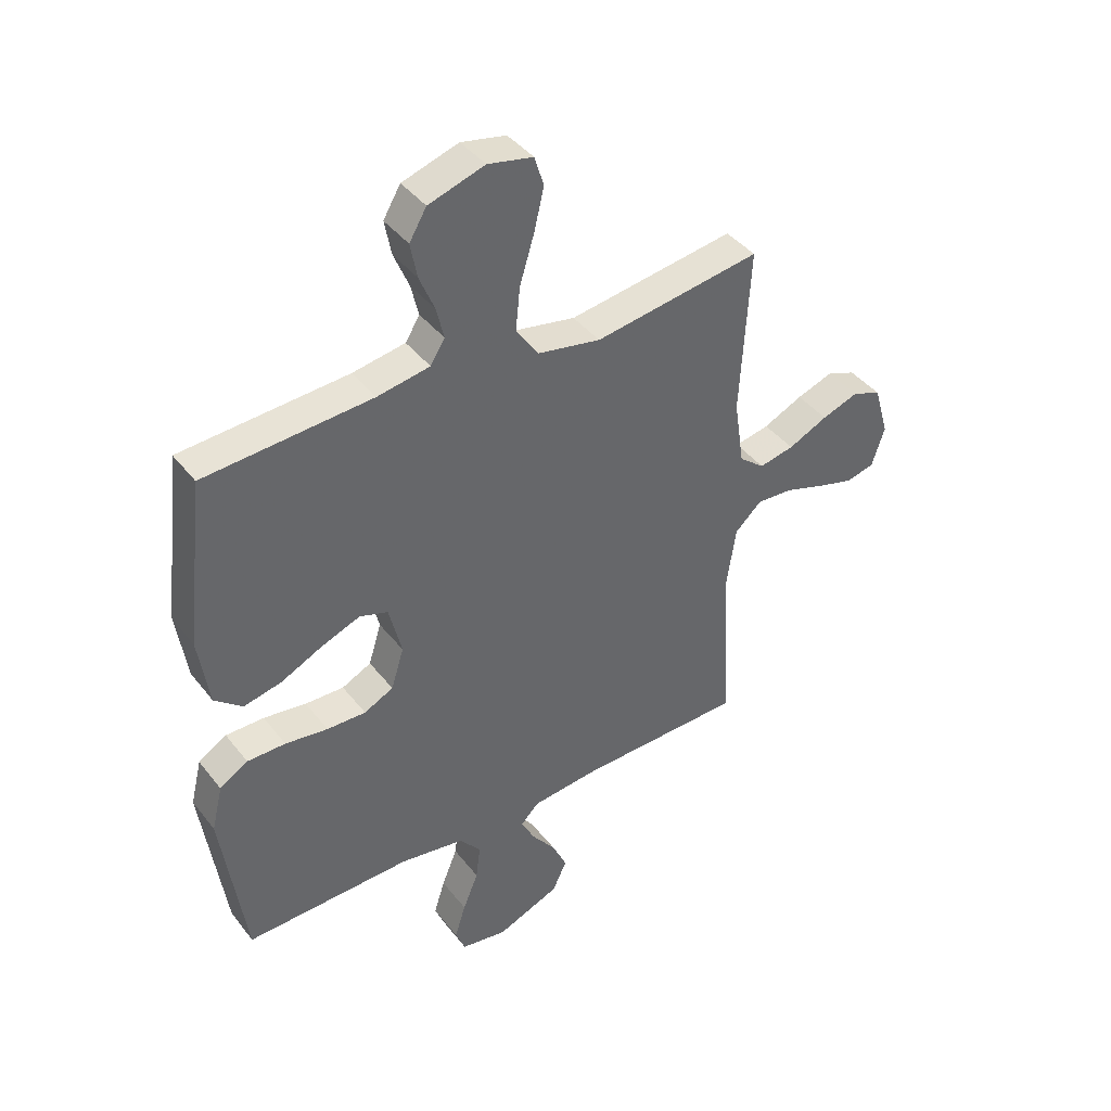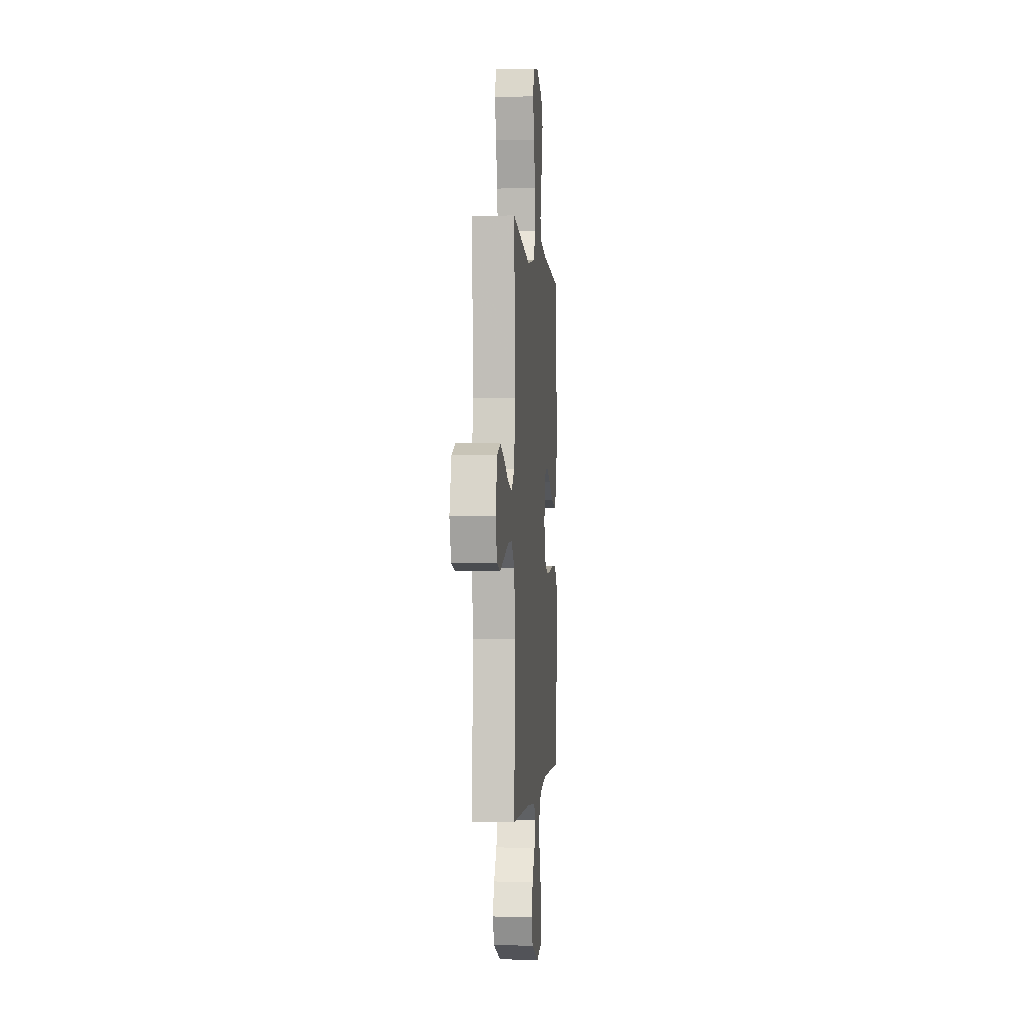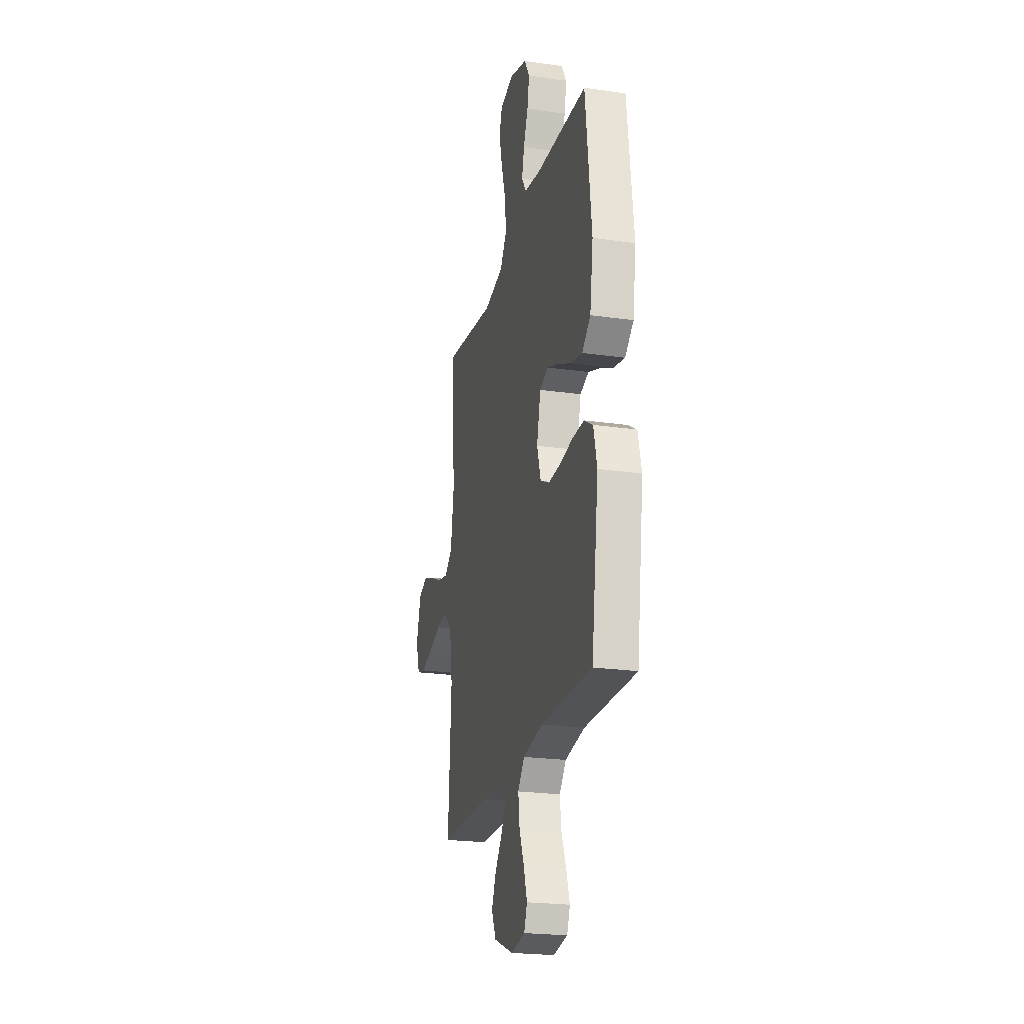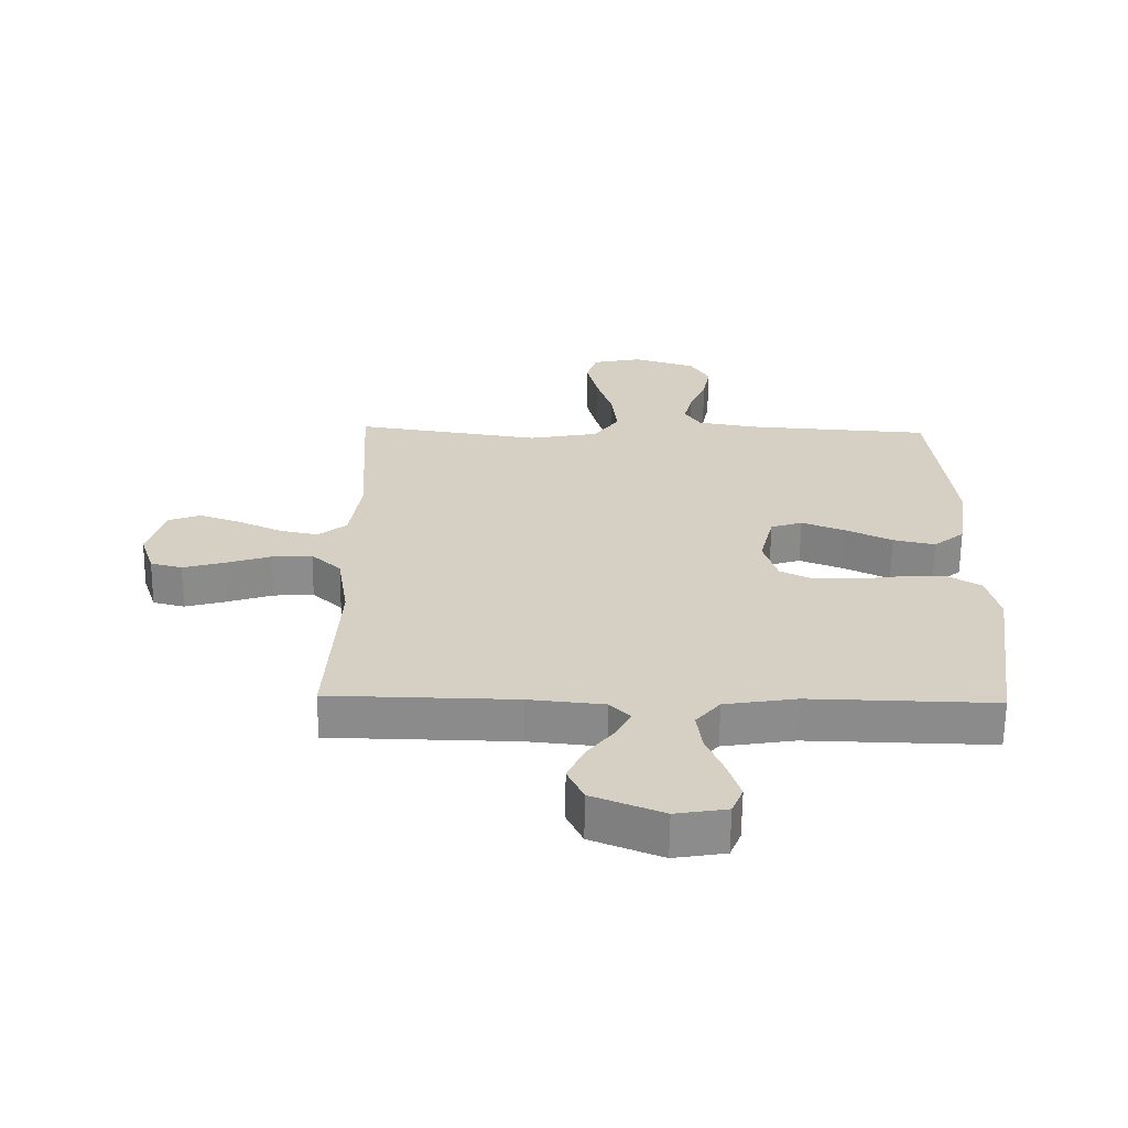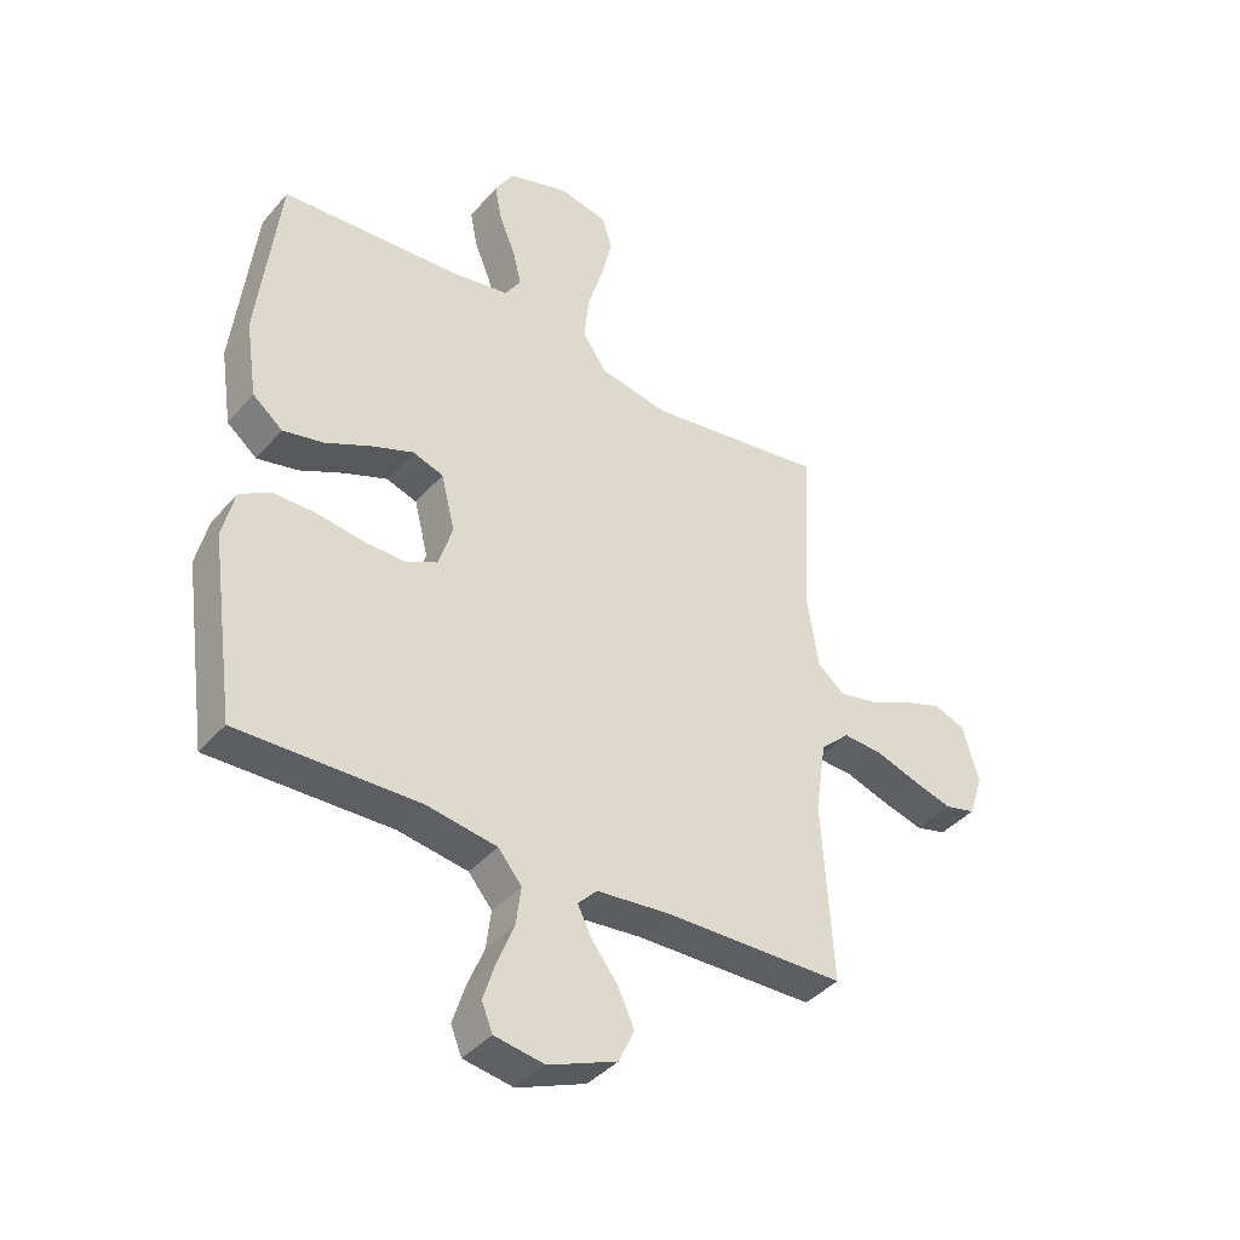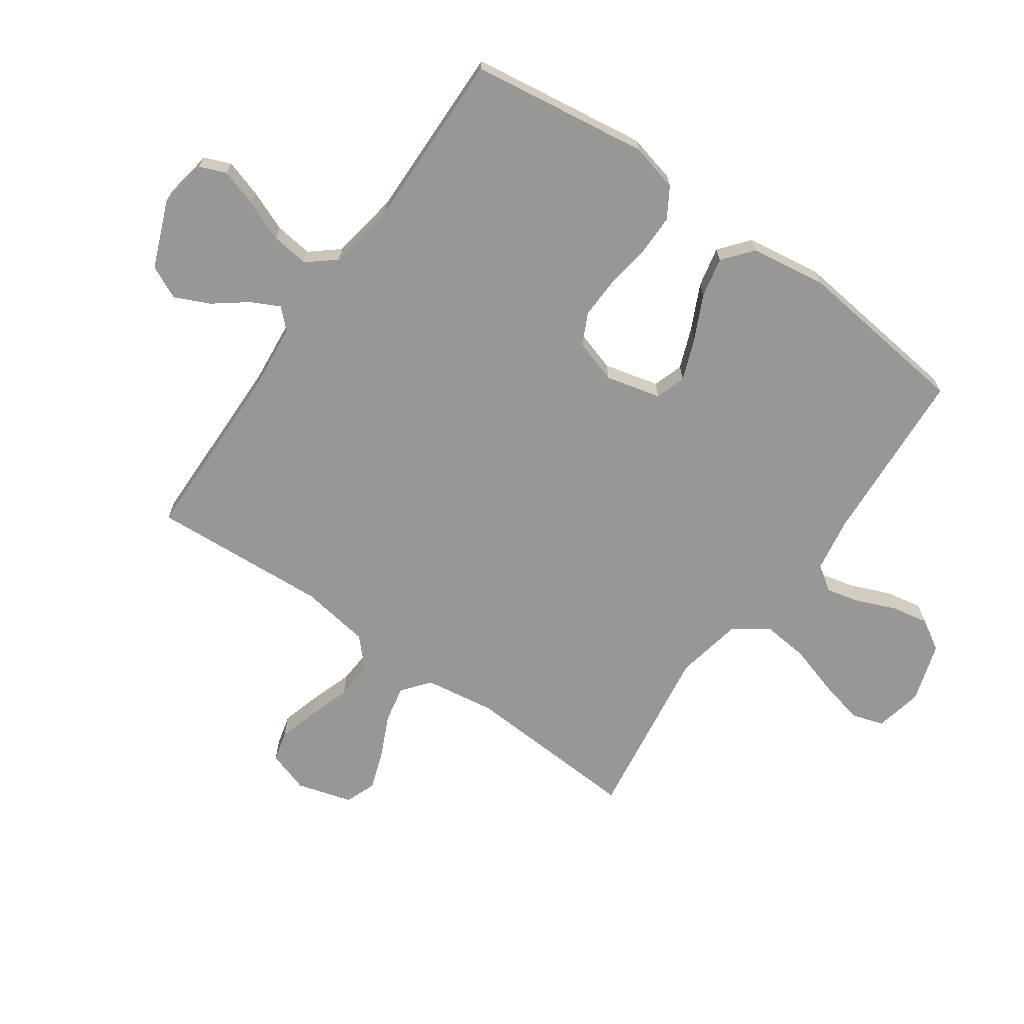
<metadata>
{"format":"obj","ext":"obj","renderer":"f3d","projection":"perspective","resolution":1024,"background":"white","views":[{"elev":41.3,"azim":-34.4,"up":"+Z"},{"elev":-0.8,"azim":95.0,"up":"+Z"},{"elev":-23.0,"azim":-103.7,"up":"+Z"},{"elev":-64.0,"azim":179.3,"up":"+Z"},{"elev":-40.0,"azim":-36.4,"up":"+Z"},{"elev":-68.3,"azim":-125.1,"up":"+Y"}]}
</metadata>
<code>
v -0.5 0.07 0.5
v -0.2 0.07 0.519
v -0.105 0.07 0.535
v -0.079 0.07 0.576
v -0.093 0.07 0.634
v -0.12 0.07 0.699
v -0.132 0.07 0.762
v -0.101 0.07 0.814
v 0 0.07 0.846
v 0.081 0.07 0.829
v 0.098 0.07 0.775
v 0.08 0.07 0.699
v 0.054 0.07 0.614
v 0.046 0.07 0.536
v 0.086 0.07 0.478
v 0.2 0.07 0.456
v 0.5 0.07 0.5
v 0.483 0.07 0.2
v 0.501 0.07 0.081
v 0.547 0.07 0.044
v 0.61 0.07 0.057
v 0.681 0.07 0.09
v 0.747 0.07 0.113
v 0.799 0.07 0.093
v 0.826 0.07 0
v 0.803 0.07 -0.071
v 0.752 0.07 -0.084
v 0.685 0.07 -0.065
v 0.613 0.07 -0.041
v 0.548 0.07 -0.037
v 0.5 0.07 -0.082
v 0.482 0.07 -0.2
v 0.5 0.07 -0.5
v 0.2 0.07 -0.505
v 0.078 0.07 -0.517
v 0.046 0.07 -0.55
v 0.07 0.07 -0.598
v 0.113 0.07 -0.654
v 0.14 0.07 -0.713
v 0.114 0.07 -0.769
v 0 0.07 -0.815
v -0.083 0.07 -0.801
v -0.101 0.07 -0.756
v -0.081 0.07 -0.693
v -0.053 0.07 -0.624
v -0.045 0.07 -0.56
v -0.084 0.07 -0.513
v -0.2 0.07 -0.494
v -0.5 0.07 -0.5
v -0.542 0.07 -0.2
v -0.522 0.07 -0.118
v -0.471 0.07 -0.087
v -0.402 0.07 -0.087
v -0.325 0.07 -0.098
v -0.255 0.07 -0.1
v -0.202 0.07 -0.074
v -0.179 0.07 0
v -0.202 0.07 0.093
v -0.253 0.07 0.11
v -0.323 0.07 0.083
v -0.398 0.07 0.047
v -0.466 0.07 0.032
v -0.516 0.07 0.073
v -0.535 0.07 0.2
v -0.5 0 0.5
v -0.2 0 0.519
v -0.105 0 0.535
v -0.079 0 0.576
v -0.093 0 0.634
v -0.12 0 0.699
v -0.132 0 0.762
v -0.101 0 0.814
v 0 0 0.846
v 0.081 0 0.829
v 0.098 0 0.775
v 0.08 0 0.699
v 0.054 0 0.614
v 0.046 0 0.536
v 0.086 0 0.478
v 0.2 0 0.456
v 0.5 0 0.5
v 0.483 0 0.2
v 0.501 0 0.081
v 0.547 0 0.044
v 0.61 0 0.057
v 0.681 0 0.09
v 0.747 0 0.113
v 0.799 0 0.093
v 0.826 0 0
v 0.803 0 -0.071
v 0.752 0 -0.084
v 0.685 0 -0.065
v 0.613 0 -0.041
v 0.548 0 -0.037
v 0.5 0 -0.082
v 0.482 0 -0.2
v 0.5 0 -0.5
v 0.2 0 -0.505
v 0.078 0 -0.517
v 0.046 0 -0.55
v 0.07 0 -0.598
v 0.113 0 -0.654
v 0.14 0 -0.713
v 0.114 0 -0.769
v 0 0 -0.815
v -0.083 0 -0.801
v -0.101 0 -0.756
v -0.081 0 -0.693
v -0.053 0 -0.624
v -0.045 0 -0.56
v -0.084 0 -0.513
v -0.2 0 -0.494
v -0.5 0 -0.5
v -0.542 0 -0.2
v -0.522 0 -0.118
v -0.471 0 -0.087
v -0.402 0 -0.087
v -0.325 0 -0.098
v -0.255 0 -0.1
v -0.202 0 -0.074
v -0.179 0 0
v -0.202 0 0.093
v -0.253 0 0.11
v -0.323 0 0.083
v -0.398 0 0.047
v -0.466 0 0.032
v -0.516 0 0.073
v -0.535 0 0.2
f 63 64 1 2
f 60 61 62 63
f 59 60 63 2
f 58 59 2 3
f 57 58 3 4
f 51 52 53 54
f 51 54 55
f 48 49 50 51
f 47 48 51 55
f 46 47 55 56
f 42 43 44 45
f 40 41 42 45
f 40 45 46
f 37 38 39 40
f 36 37 40 46
f 35 36 46 56
f 32 33 34
f 31 32 34 35
f 26 27 28 29
f 24 25 26 29
f 24 29 30
f 21 22 23 24
f 20 21 24 30
f 19 20 30 31
f 16 17 18
f 15 16 18 19
f 10 11 12 13
f 8 9 10 13
f 8 13 14
f 5 6 7 8
f 4 5 8 14
f 57 4 14 15
f 31 35 56 57
f 15 19 31 57
f 66 65 128 127
f 127 126 125 124
f 66 127 124 123
f 67 66 123 122
f 68 67 122 121
f 118 117 116 115
f 119 118 115
f 115 114 113 112
f 119 115 112 111
f 120 119 111 110
f 109 108 107 106
f 109 106 105 104
f 110 109 104
f 104 103 102 101
f 110 104 101 100
f 120 110 100 99
f 98 97 96
f 99 98 96 95
f 93 92 91 90
f 93 90 89 88
f 94 93 88
f 88 87 86 85
f 94 88 85 84
f 95 94 84 83
f 82 81 80
f 83 82 80 79
f 77 76 75 74
f 77 74 73 72
f 78 77 72
f 72 71 70 69
f 78 72 69 68
f 79 78 68 121
f 121 120 99 95
f 121 95 83 79
f 1 65 66 2
f 2 66 67 3
f 3 67 68 4
f 4 68 69 5
f 5 69 70 6
f 6 70 71 7
f 7 71 72 8
f 8 72 73 9
f 9 73 74 10
f 10 74 75 11
f 11 75 76 12
f 12 76 77 13
f 13 77 78 14
f 14 78 79 15
f 15 79 80 16
f 16 80 81 17
f 17 81 82 18
f 18 82 83 19
f 19 83 84 20
f 20 84 85 21
f 21 85 86 22
f 22 86 87 23
f 23 87 88 24
f 24 88 89 25
f 25 89 90 26
f 26 90 91 27
f 27 91 92 28
f 28 92 93 29
f 29 93 94 30
f 30 94 95 31
f 31 95 96 32
f 32 96 97 33
f 33 97 98 34
f 34 98 99 35
f 35 99 100 36
f 36 100 101 37
f 37 101 102 38
f 38 102 103 39
f 39 103 104 40
f 40 104 105 41
f 41 105 106 42
f 42 106 107 43
f 43 107 108 44
f 44 108 109 45
f 45 109 110 46
f 46 110 111 47
f 47 111 112 48
f 48 112 113 49
f 49 113 114 50
f 50 114 115 51
f 51 115 116 52
f 52 116 117 53
f 53 117 118 54
f 54 118 119 55
f 55 119 120 56
f 56 120 121 57
f 57 121 122 58
f 58 122 123 59
f 59 123 124 60
f 60 124 125 61
f 61 125 126 62
f 62 126 127 63
f 63 127 128 64
f 64 128 65 1

</code>
